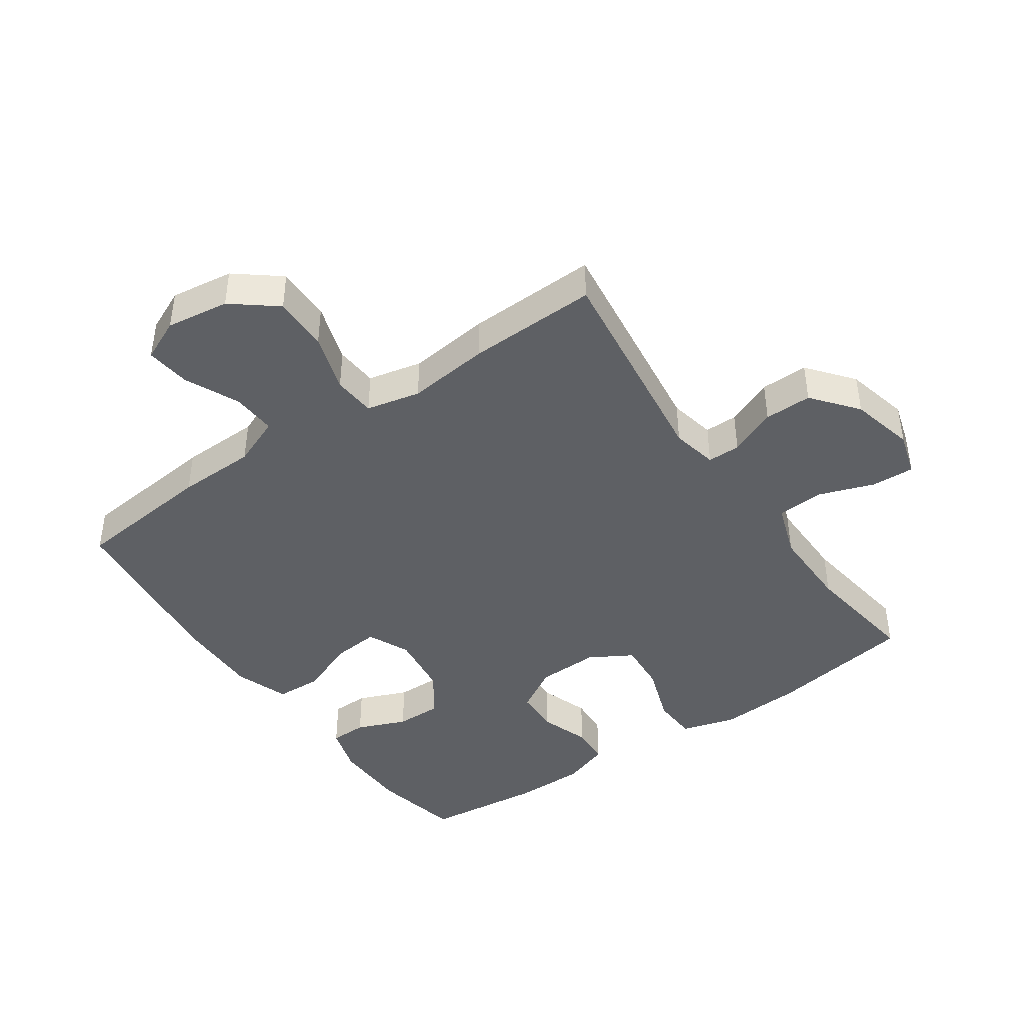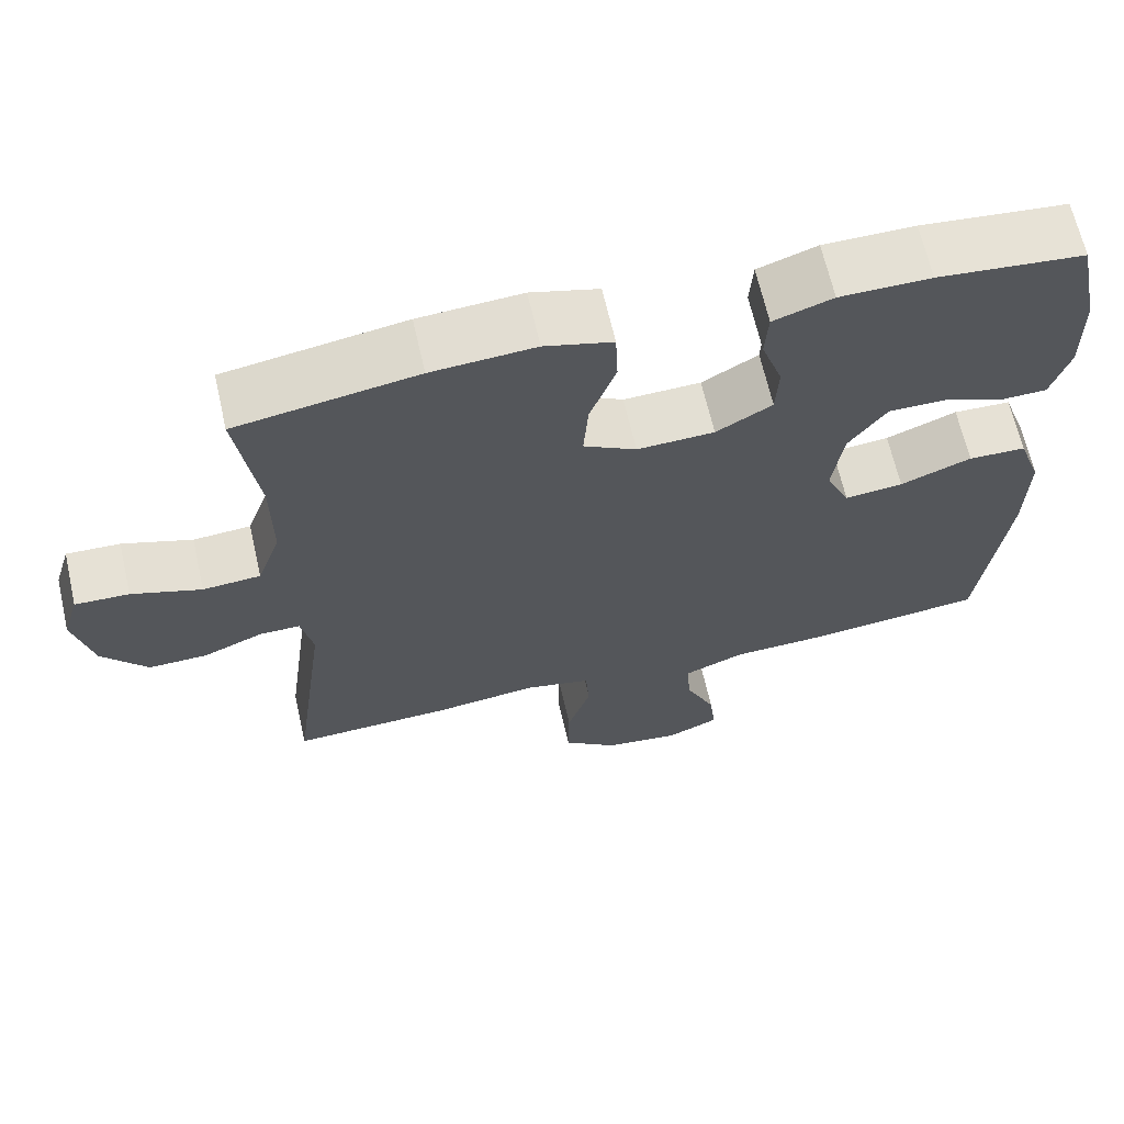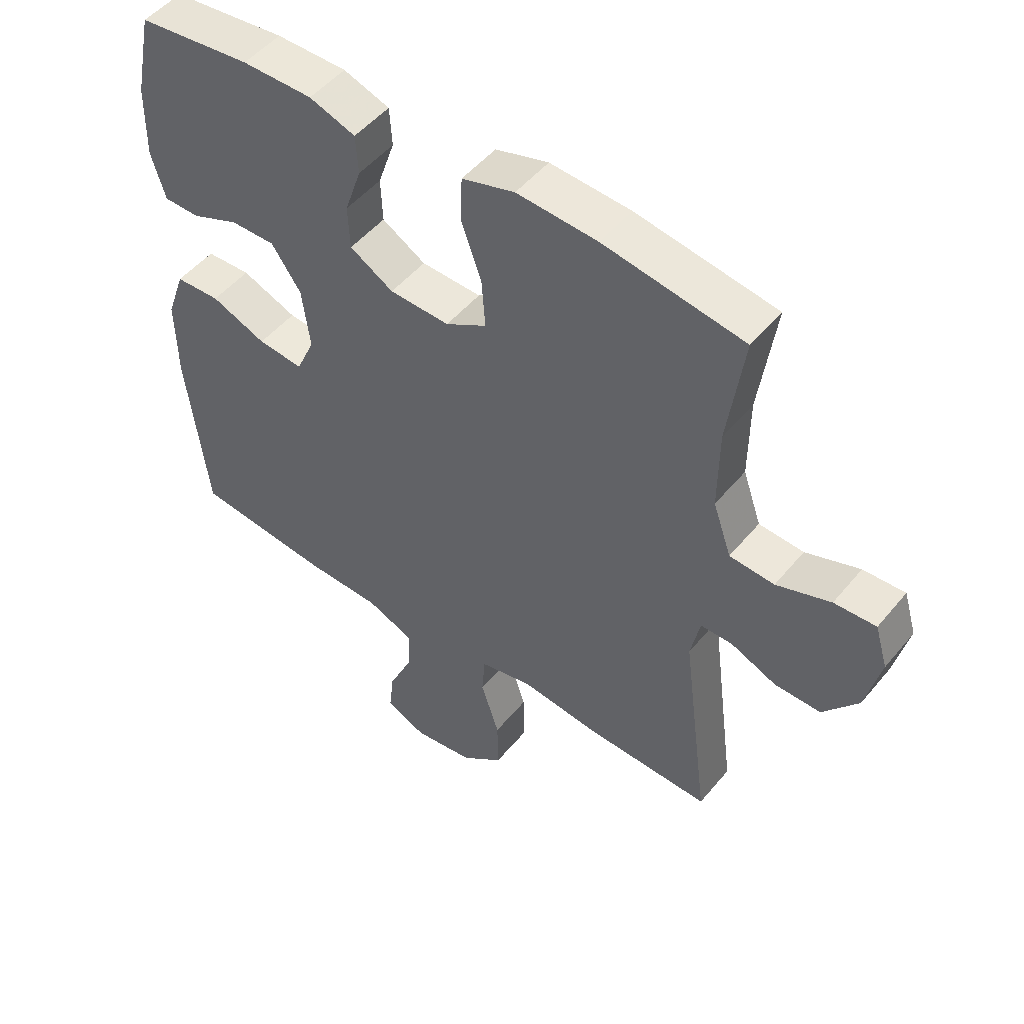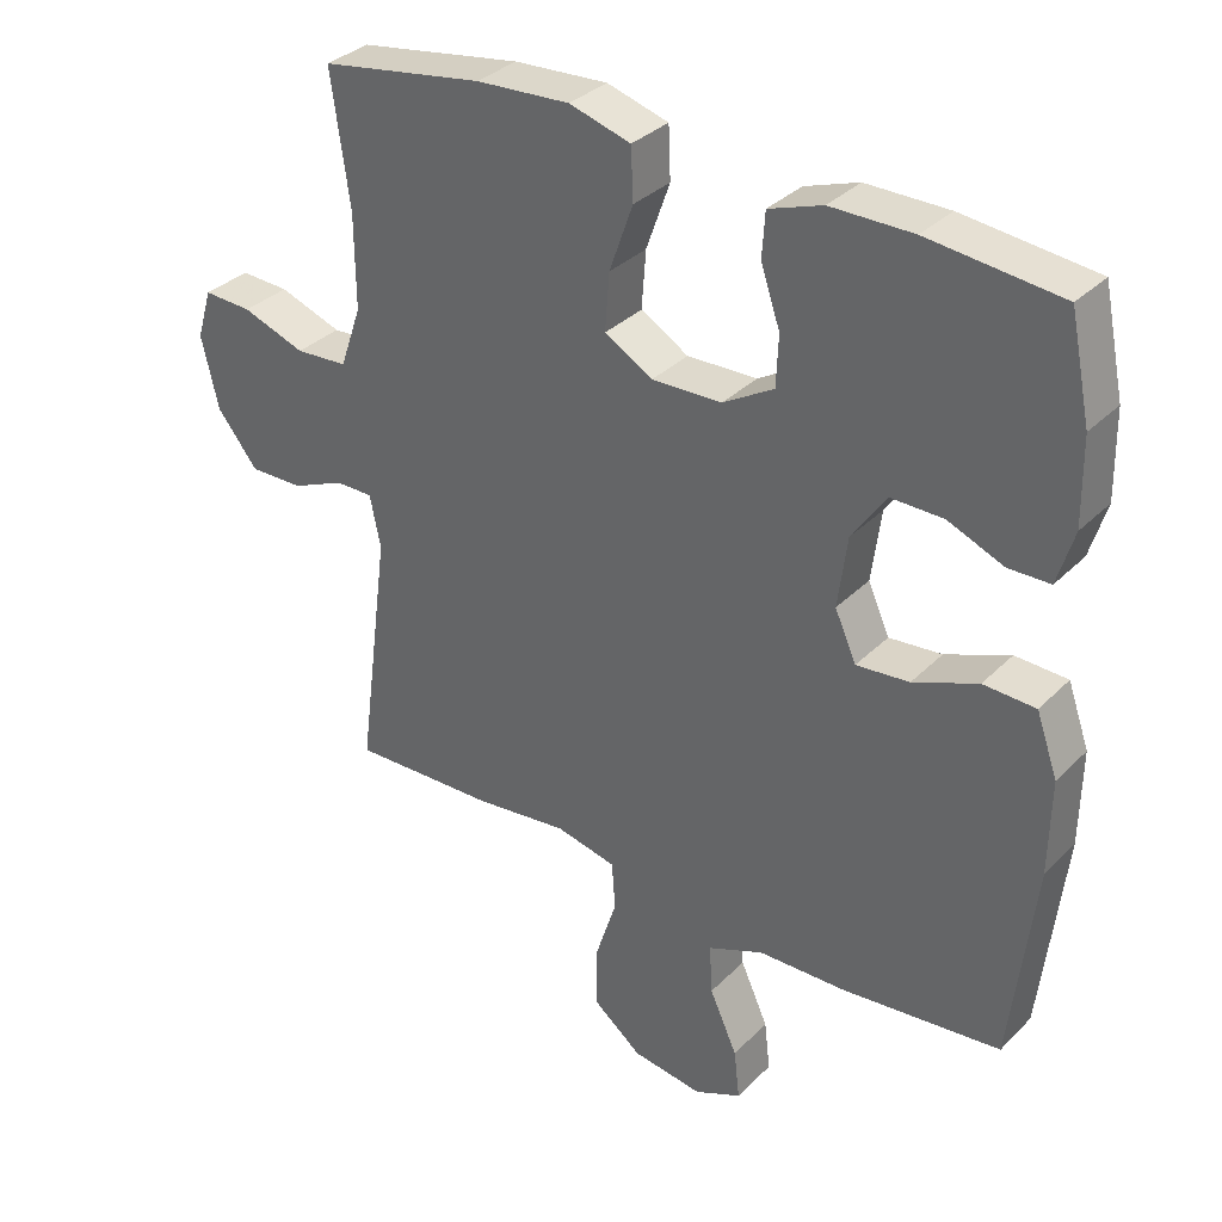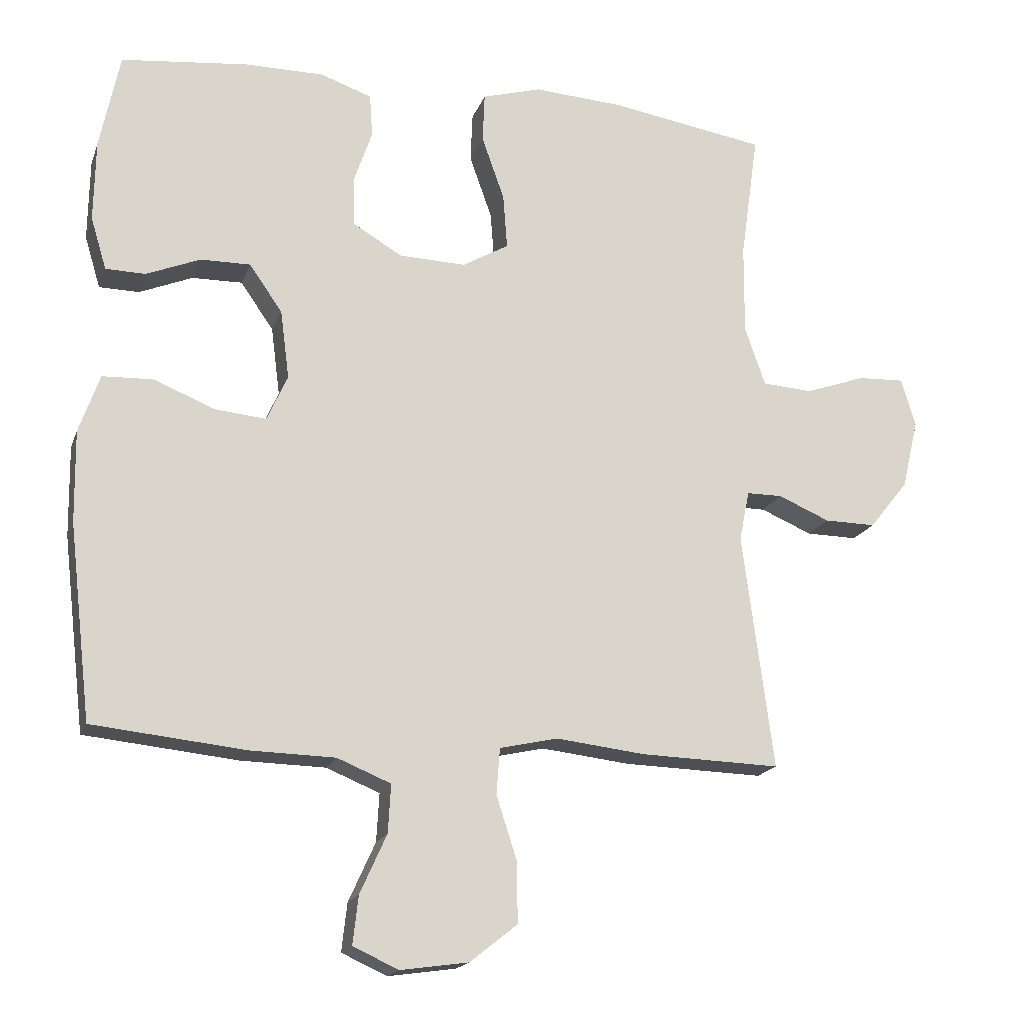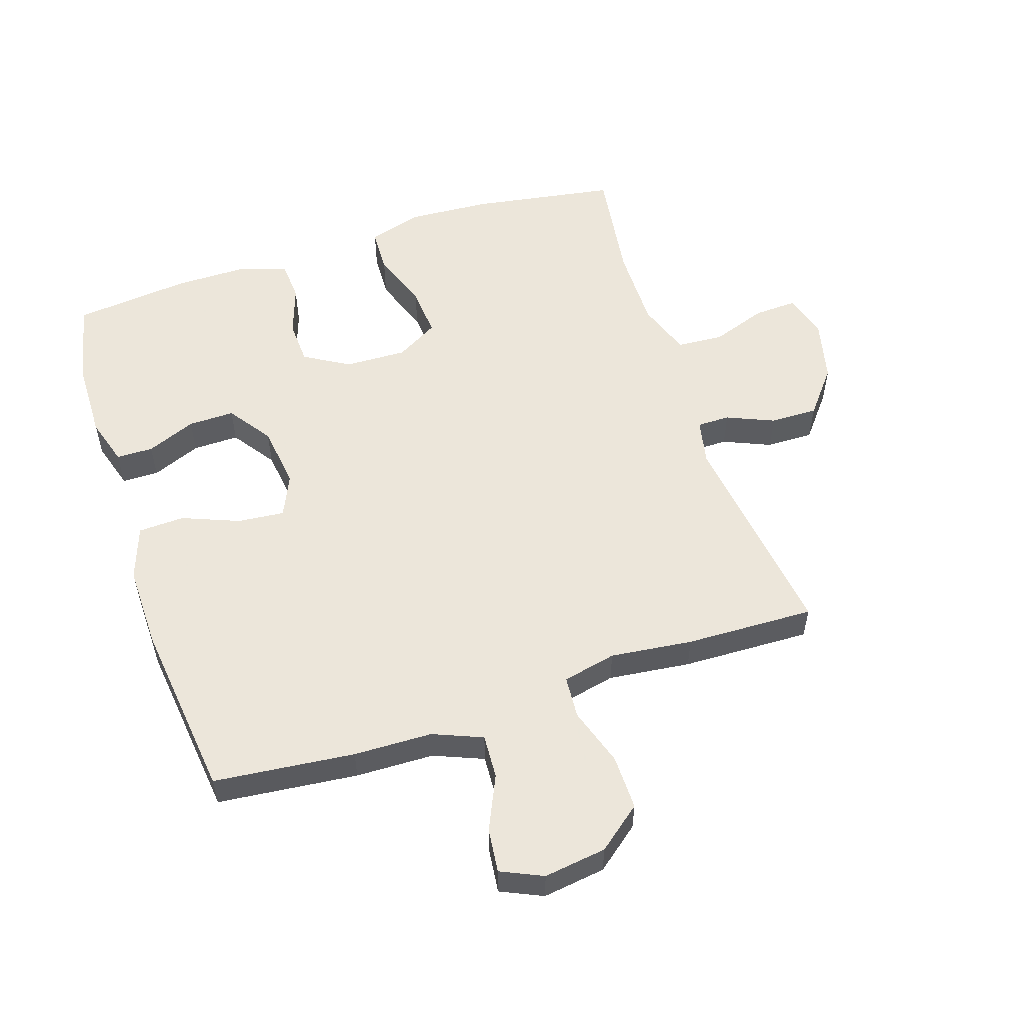
<metadata>
{"format":"obj","ext":"obj","renderer":"f3d","projection":"perspective","resolution":1024,"background":"white","views":[{"elev":-42.8,"azim":-145.2,"up":"+Y"},{"elev":66.0,"azim":-12.9,"up":"+Z"},{"elev":50.1,"azim":-142.1,"up":"+Z"},{"elev":33.6,"azim":37.1,"up":"+Z"},{"elev":-17.7,"azim":163.7,"up":"+Z"},{"elev":54.6,"azim":161.8,"up":"+Y"}]}
</metadata>
<code>
v -0.5 0.07 0.5
v -0.272 0.07 0.537
v -0.141 0.07 0.545
v -0.055 0.07 0.52
v -0.052 0.07 0.448
v -0.085 0.07 0.355
v -0.091 0.07 0.275
v -0.024 0.07 0.236
v 0.074 0.07 0.239
v 0.145 0.07 0.281
v 0.148 0.07 0.352
v 0.121 0.07 0.431
v 0.125 0.07 0.494
v 0.2 0.07 0.52
v 0.315 0.07 0.52
v 0.5 0.07 0.5
v 0.529 0.07 0.36
v 0.531 0.07 0.241
v 0.508 0.07 0.165
v 0.45 0.07 0.164
v 0.372 0.07 0.196
v 0.299 0.07 0.197
v 0.251 0.07 0.128
v 0.238 0.07 0.028
v 0.268 0.07 -0.039
v 0.342 0.07 -0.032
v 0.432 0.07 0.004
v 0.505 0.07 0.001
v 0.535 0.07 -0.084
v 0.533 0.07 -0.217
v 0.5 0.07 -0.5
v 0.278 0.07 -0.523
v 0.154 0.07 -0.526
v 0.076 0.07 -0.558
v 0.08 0.07 -0.628
v 0.119 0.07 -0.714
v 0.127 0.07 -0.784
v 0.061 0.07 -0.814
v -0.038 0.07 -0.8
v -0.107 0.07 -0.745
v -0.106 0.07 -0.658
v -0.076 0.07 -0.565
v -0.081 0.07 -0.498
v -0.166 0.07 -0.479
v -0.296 0.07 -0.494
v -0.5 0.07 -0.5
v -0.455 0.07 -0.156
v -0.47 0.07 -0.083
v -0.522 0.07 -0.083
v -0.597 0.07 -0.115
v -0.672 0.07 -0.116
v -0.729 0.07 -0.045
v -0.753 0.07 0.056
v -0.732 0.07 0.126
v -0.664 0.07 0.123
v -0.576 0.07 0.092
v -0.503 0.07 0.097
v -0.473 0.07 0.183
v -0.474 0.07 0.315
v -0.5 0 0.5
v -0.272 0 0.537
v -0.141 0 0.545
v -0.055 0 0.52
v -0.052 0 0.448
v -0.085 0 0.355
v -0.091 0 0.275
v -0.024 0 0.236
v 0.074 0 0.239
v 0.145 0 0.281
v 0.148 0 0.352
v 0.121 0 0.431
v 0.125 0 0.494
v 0.2 0 0.52
v 0.315 0 0.52
v 0.5 0 0.5
v 0.529 0 0.36
v 0.531 0 0.241
v 0.508 0 0.165
v 0.45 0 0.164
v 0.372 0 0.196
v 0.299 0 0.197
v 0.251 0 0.128
v 0.238 0 0.028
v 0.268 0 -0.039
v 0.342 0 -0.032
v 0.432 0 0.004
v 0.505 0 0.001
v 0.535 0 -0.084
v 0.533 0 -0.217
v 0.5 0 -0.5
v 0.278 0 -0.523
v 0.154 0 -0.526
v 0.076 0 -0.558
v 0.08 0 -0.628
v 0.119 0 -0.714
v 0.127 0 -0.784
v 0.061 0 -0.814
v -0.038 0 -0.8
v -0.107 0 -0.745
v -0.106 0 -0.658
v -0.076 0 -0.565
v -0.081 0 -0.498
v -0.166 0 -0.479
v -0.296 0 -0.494
v -0.5 0 -0.5
v -0.455 0 -0.156
v -0.47 0 -0.083
v -0.522 0 -0.083
v -0.597 0 -0.115
v -0.672 0 -0.116
v -0.729 0 -0.045
v -0.753 0 0.056
v -0.732 0 0.126
v -0.664 0 0.123
v -0.576 0 0.092
v -0.503 0 0.097
v -0.473 0 0.183
v -0.474 0 0.315
f 53 54 55 56
f 53 56 57
f 52 53 57
f 49 50 51 52
f 48 49 52 57
f 47 48 57 58
f 44 45 46 47
f 43 44 47 58
f 39 40 41 42
f 39 42 43
f 38 39 43
f 35 36 37 38
f 34 35 38 43
f 33 34 43 58
f 26 27 28 29
f 25 26 29 30
f 18 19 20 21
f 18 21 22
f 17 18 22
f 16 17 22
f 15 16 22 23
f 11 12 13 14
f 10 11 14 15
f 3 4 5 6
f 3 6 7
f 59 1 2 3
f 59 3 7
f 58 59 7 8
f 33 58 8 9
f 32 33 9 10
f 25 30 31 32
f 24 25 32
f 24 32 10
f 23 24 10
f 10 15 23
f 115 114 113 112
f 116 115 112
f 116 112 111
f 111 110 109 108
f 116 111 108 107
f 117 116 107 106
f 106 105 104 103
f 117 106 103 102
f 101 100 99 98
f 102 101 98
f 102 98 97
f 97 96 95 94
f 102 97 94 93
f 117 102 93 92
f 88 87 86 85
f 89 88 85 84
f 80 79 78 77
f 81 80 77
f 81 77 76
f 81 76 75
f 82 81 75 74
f 73 72 71 70
f 74 73 70 69
f 65 64 63 62
f 66 65 62
f 62 61 60 118
f 66 62 118
f 67 66 118 117
f 68 67 117 92
f 69 68 92 91
f 91 90 89 84
f 91 84 83
f 69 91 83
f 69 83 82
f 82 74 69
f 1 60 61 2
f 2 61 62 3
f 3 62 63 4
f 4 63 64 5
f 5 64 65 6
f 6 65 66 7
f 7 66 67 8
f 8 67 68 9
f 9 68 69 10
f 10 69 70 11
f 11 70 71 12
f 12 71 72 13
f 13 72 73 14
f 14 73 74 15
f 15 74 75 16
f 16 75 76 17
f 17 76 77 18
f 18 77 78 19
f 19 78 79 20
f 20 79 80 21
f 21 80 81 22
f 22 81 82 23
f 23 82 83 24
f 24 83 84 25
f 25 84 85 26
f 26 85 86 27
f 27 86 87 28
f 28 87 88 29
f 29 88 89 30
f 30 89 90 31
f 31 90 91 32
f 32 91 92 33
f 33 92 93 34
f 34 93 94 35
f 35 94 95 36
f 36 95 96 37
f 37 96 97 38
f 38 97 98 39
f 39 98 99 40
f 40 99 100 41
f 41 100 101 42
f 42 101 102 43
f 43 102 103 44
f 44 103 104 45
f 45 104 105 46
f 46 105 106 47
f 47 106 107 48
f 48 107 108 49
f 49 108 109 50
f 50 109 110 51
f 51 110 111 52
f 52 111 112 53
f 53 112 113 54
f 54 113 114 55
f 55 114 115 56
f 56 115 116 57
f 57 116 117 58
f 58 117 118 59
f 59 118 60 1

</code>
